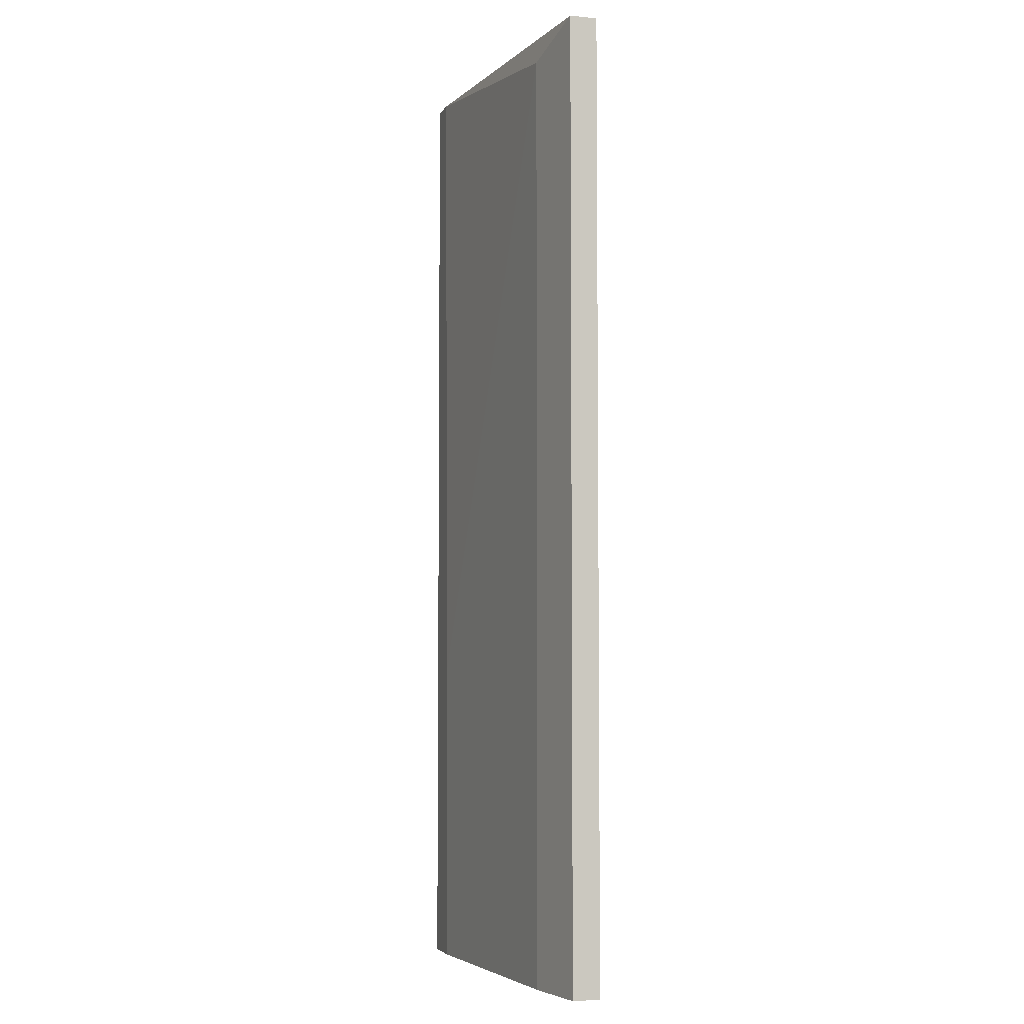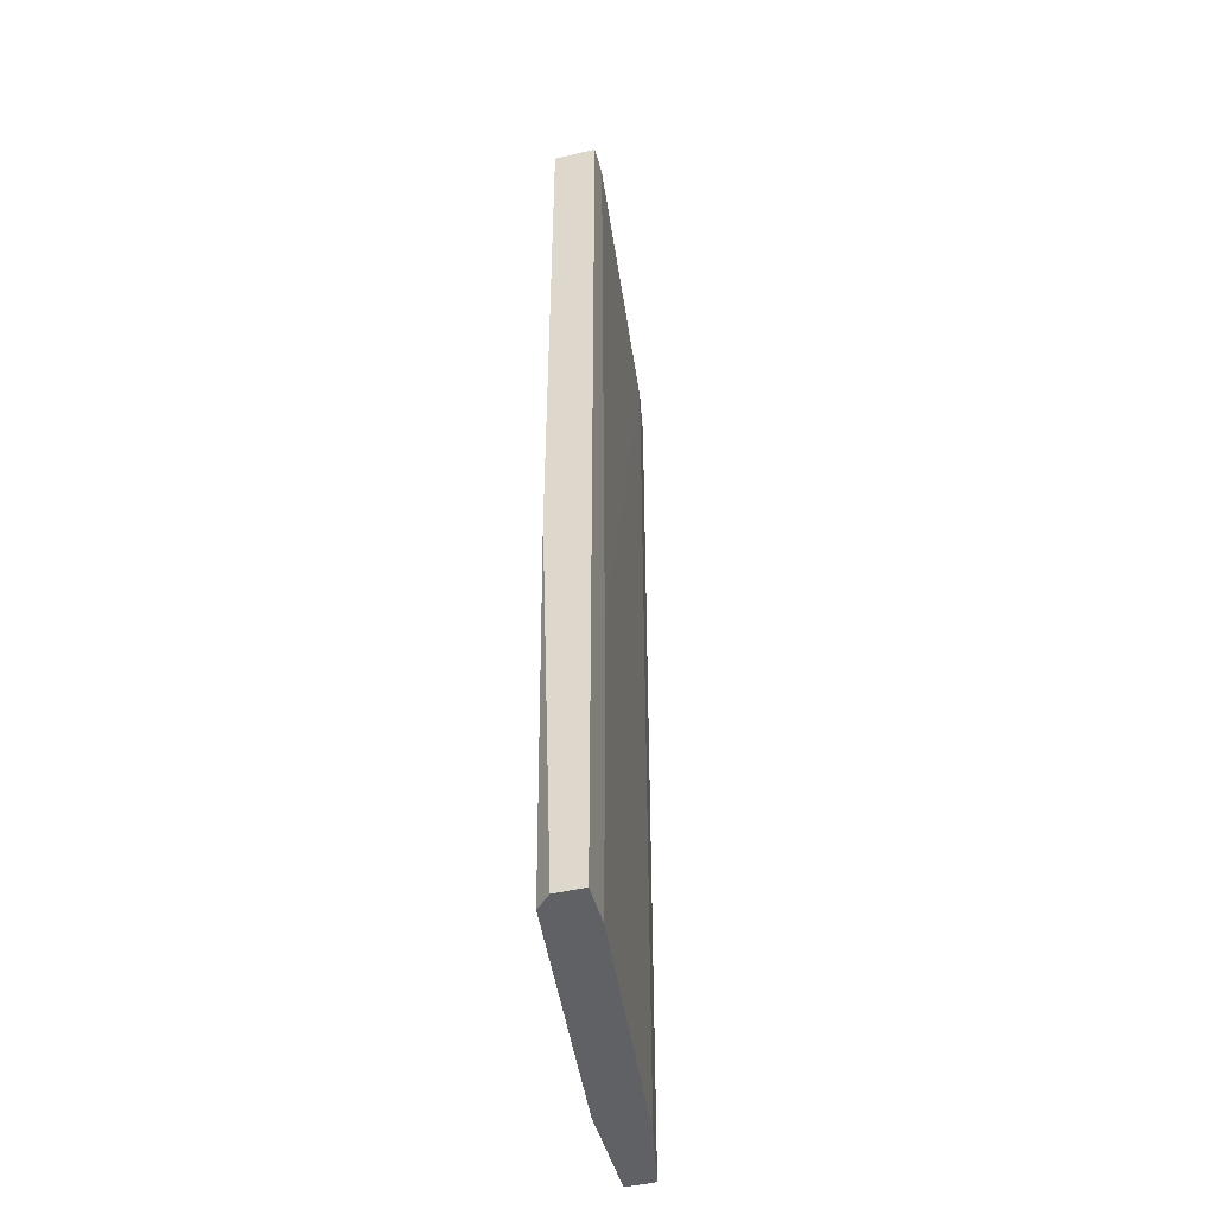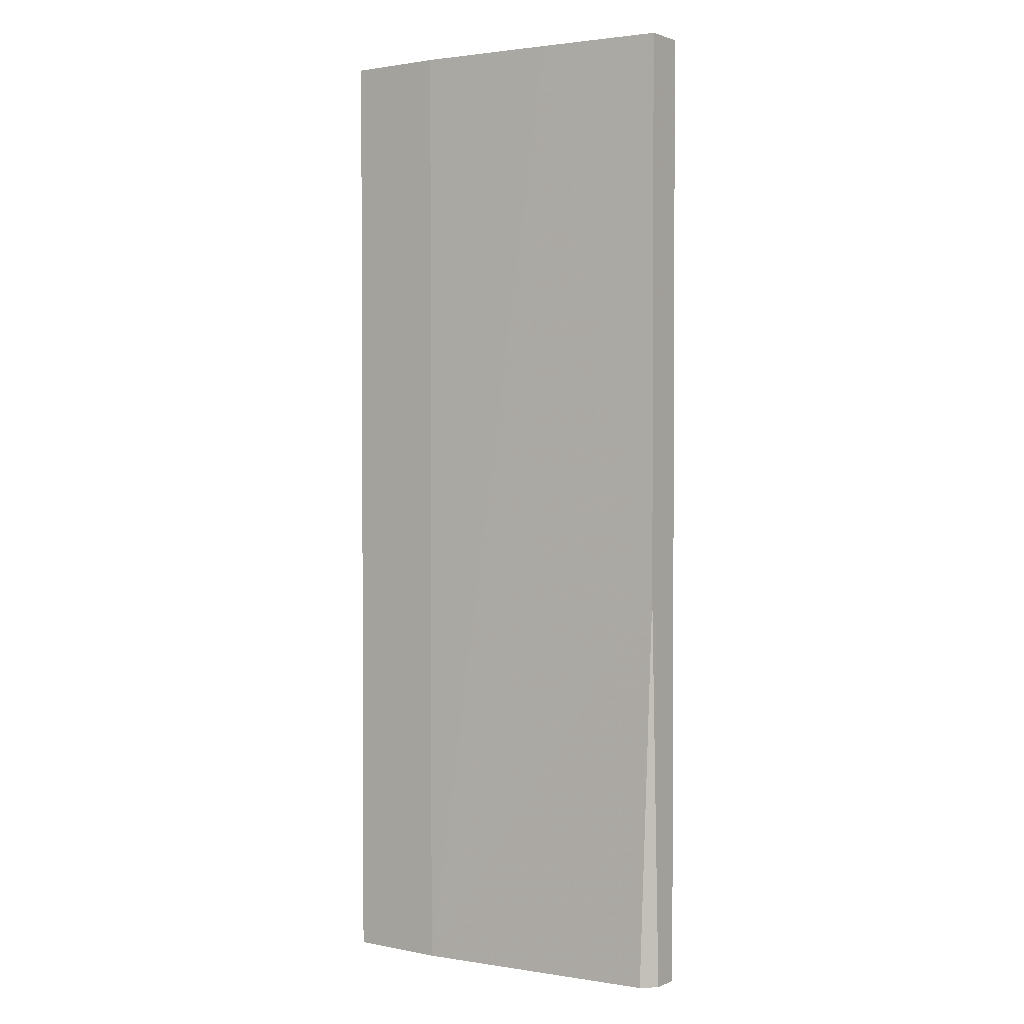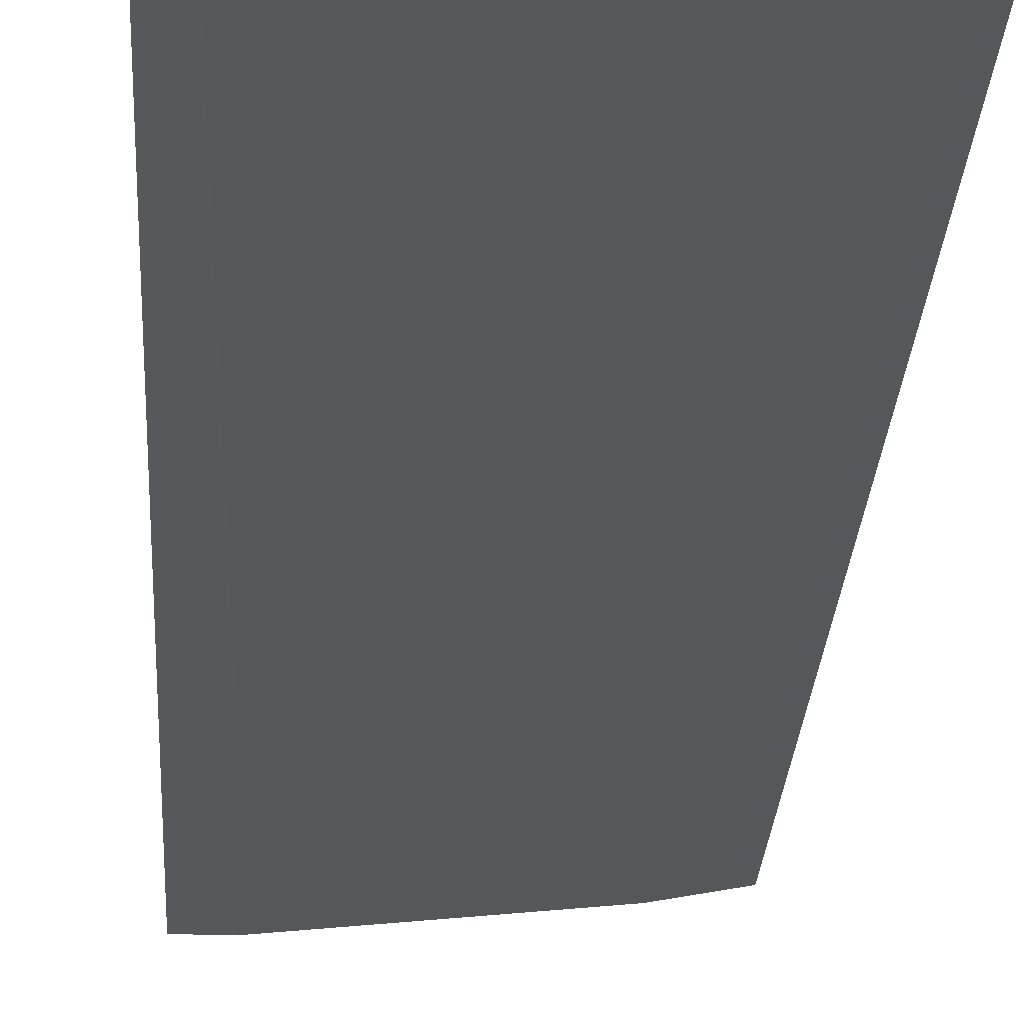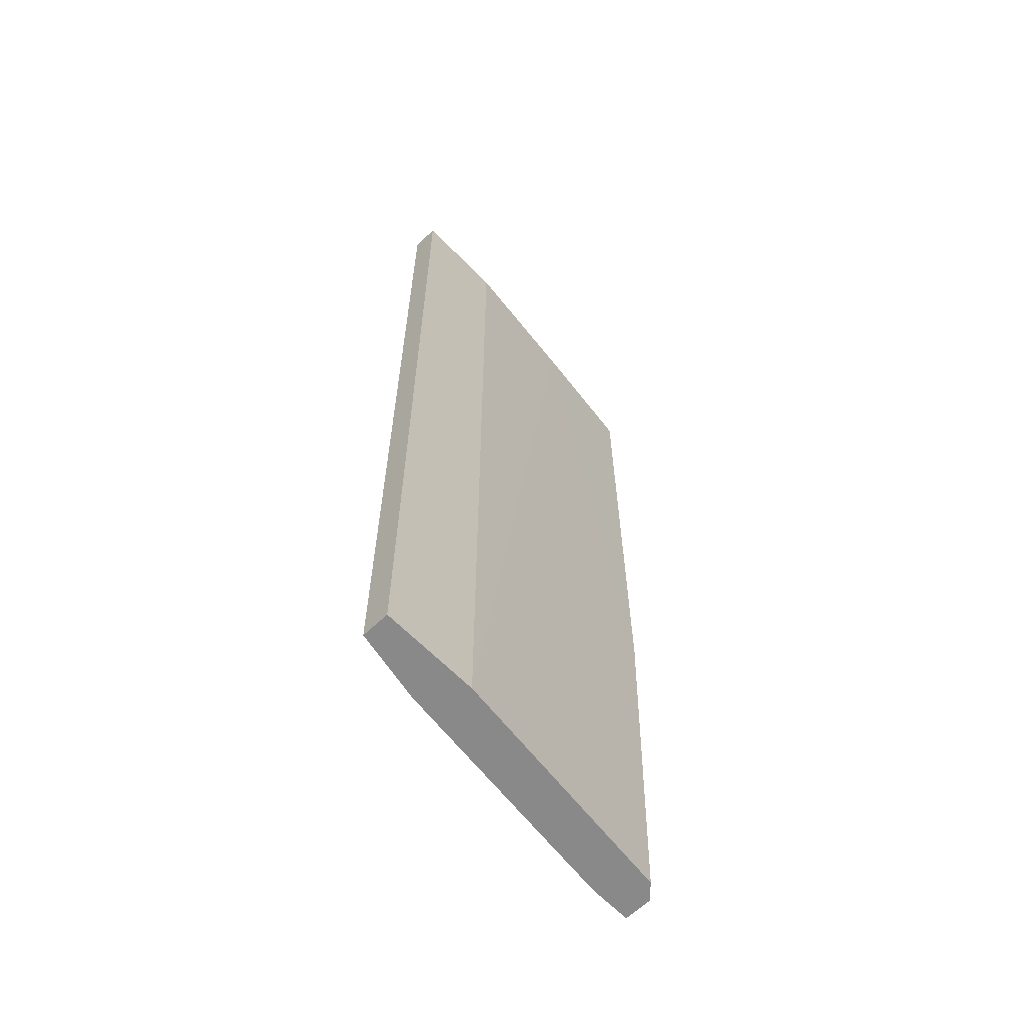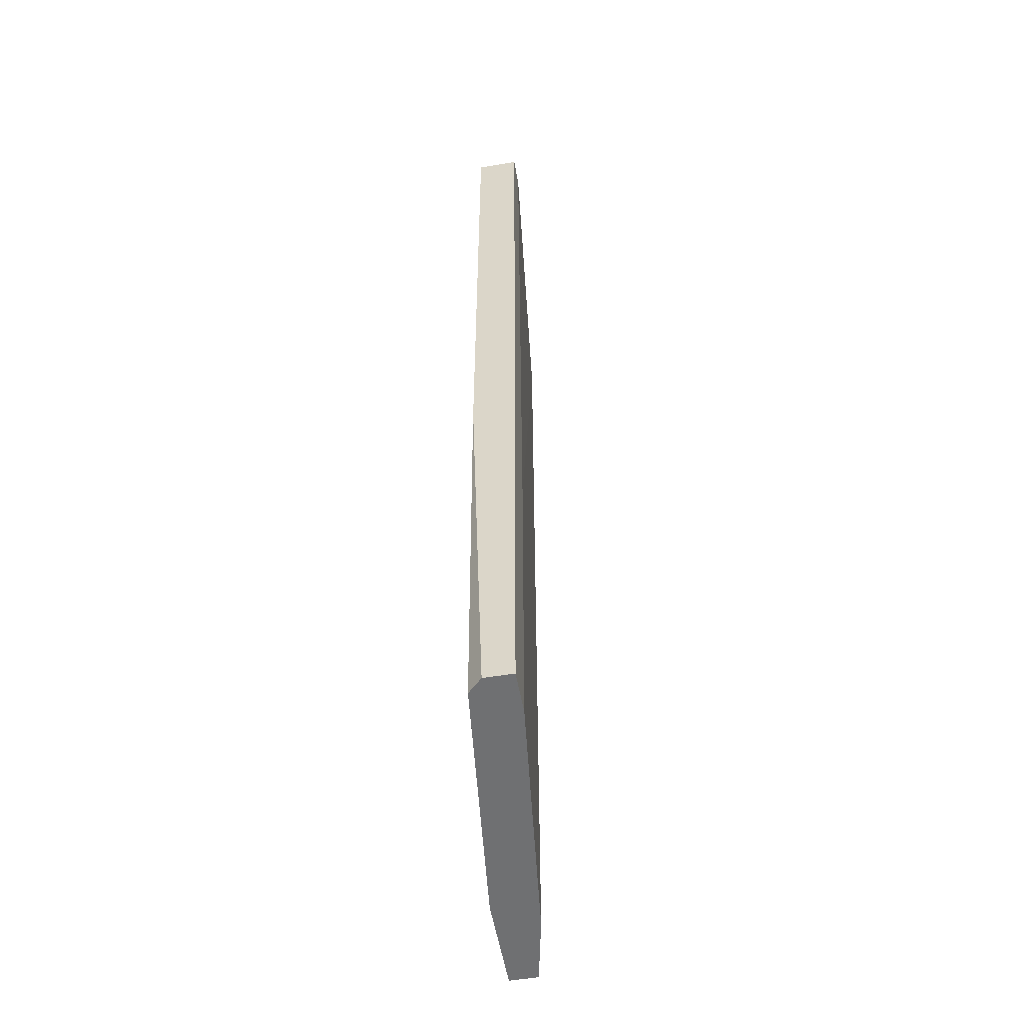
<metadata>
{"format":"obj","ext":"obj","renderer":"f3d","projection":"perspective","resolution":1024,"background":"white","views":[{"elev":-4.7,"azim":73.3,"up":"+Z"},{"elev":-47.6,"azim":-75.1,"up":"+Z"},{"elev":1.9,"azim":-144.3,"up":"+Z"},{"elev":-28.5,"azim":-3.5,"up":"+Y"},{"elev":-63.1,"azim":134.0,"up":"+Z"},{"elev":-54.8,"azim":-80.0,"up":"+Z"}]}
</metadata>
<code>
v -0.0931 -0.006126 0.04572
v -0.0931 -0.006126 -0.04491
v -0.0931 -0.003536 -0.04491
v -0.0931 -0.002243 0.04572
v -0.0931 -0.002243 -0.007345
v -0.08922 -0.006126 -0.04491
v -0.08922 -0.006126 -0.01512
v -0.09051 -0.006126 0.04572
v -0.09181 -0.002243 -0.04491
v -0.06592 -0.003536 0.04313
v -0.06592 -0.003536 -0.04491
v -0.05944 0.000347 0.04572
v -0.05944 0.000347 -0.04491
v -0.05944 -0.002243 0.04572
v -0.05944 -0.002243 -0.04491
v -0.06851 0.000347 0.04572
v -0.06851 0.000347 -0.04491
v -0.08145 -0.000948 0.04572
f 10 8 7
f 16 12 13
f 13 6 9
f 12 16 1
f 13 12 14
f 12 1 14
f 1 16 4
f 6 13 15
f 13 14 15
f 15 14 10
f 16 13 17
f 13 9 17
f 9 6 2
f 6 1 2
f 1 4 2
f 6 15 11
f 15 10 11
f 10 6 11
f 1 6 8
f 14 1 8
f 10 14 8
f 17 9 5
f 2 4 5
f 4 16 18
f 16 17 18
f 17 5 18
f 5 4 18
f 9 2 3
f 5 9 3
f 2 5 3
f 6 10 7
f 8 6 7

</code>
